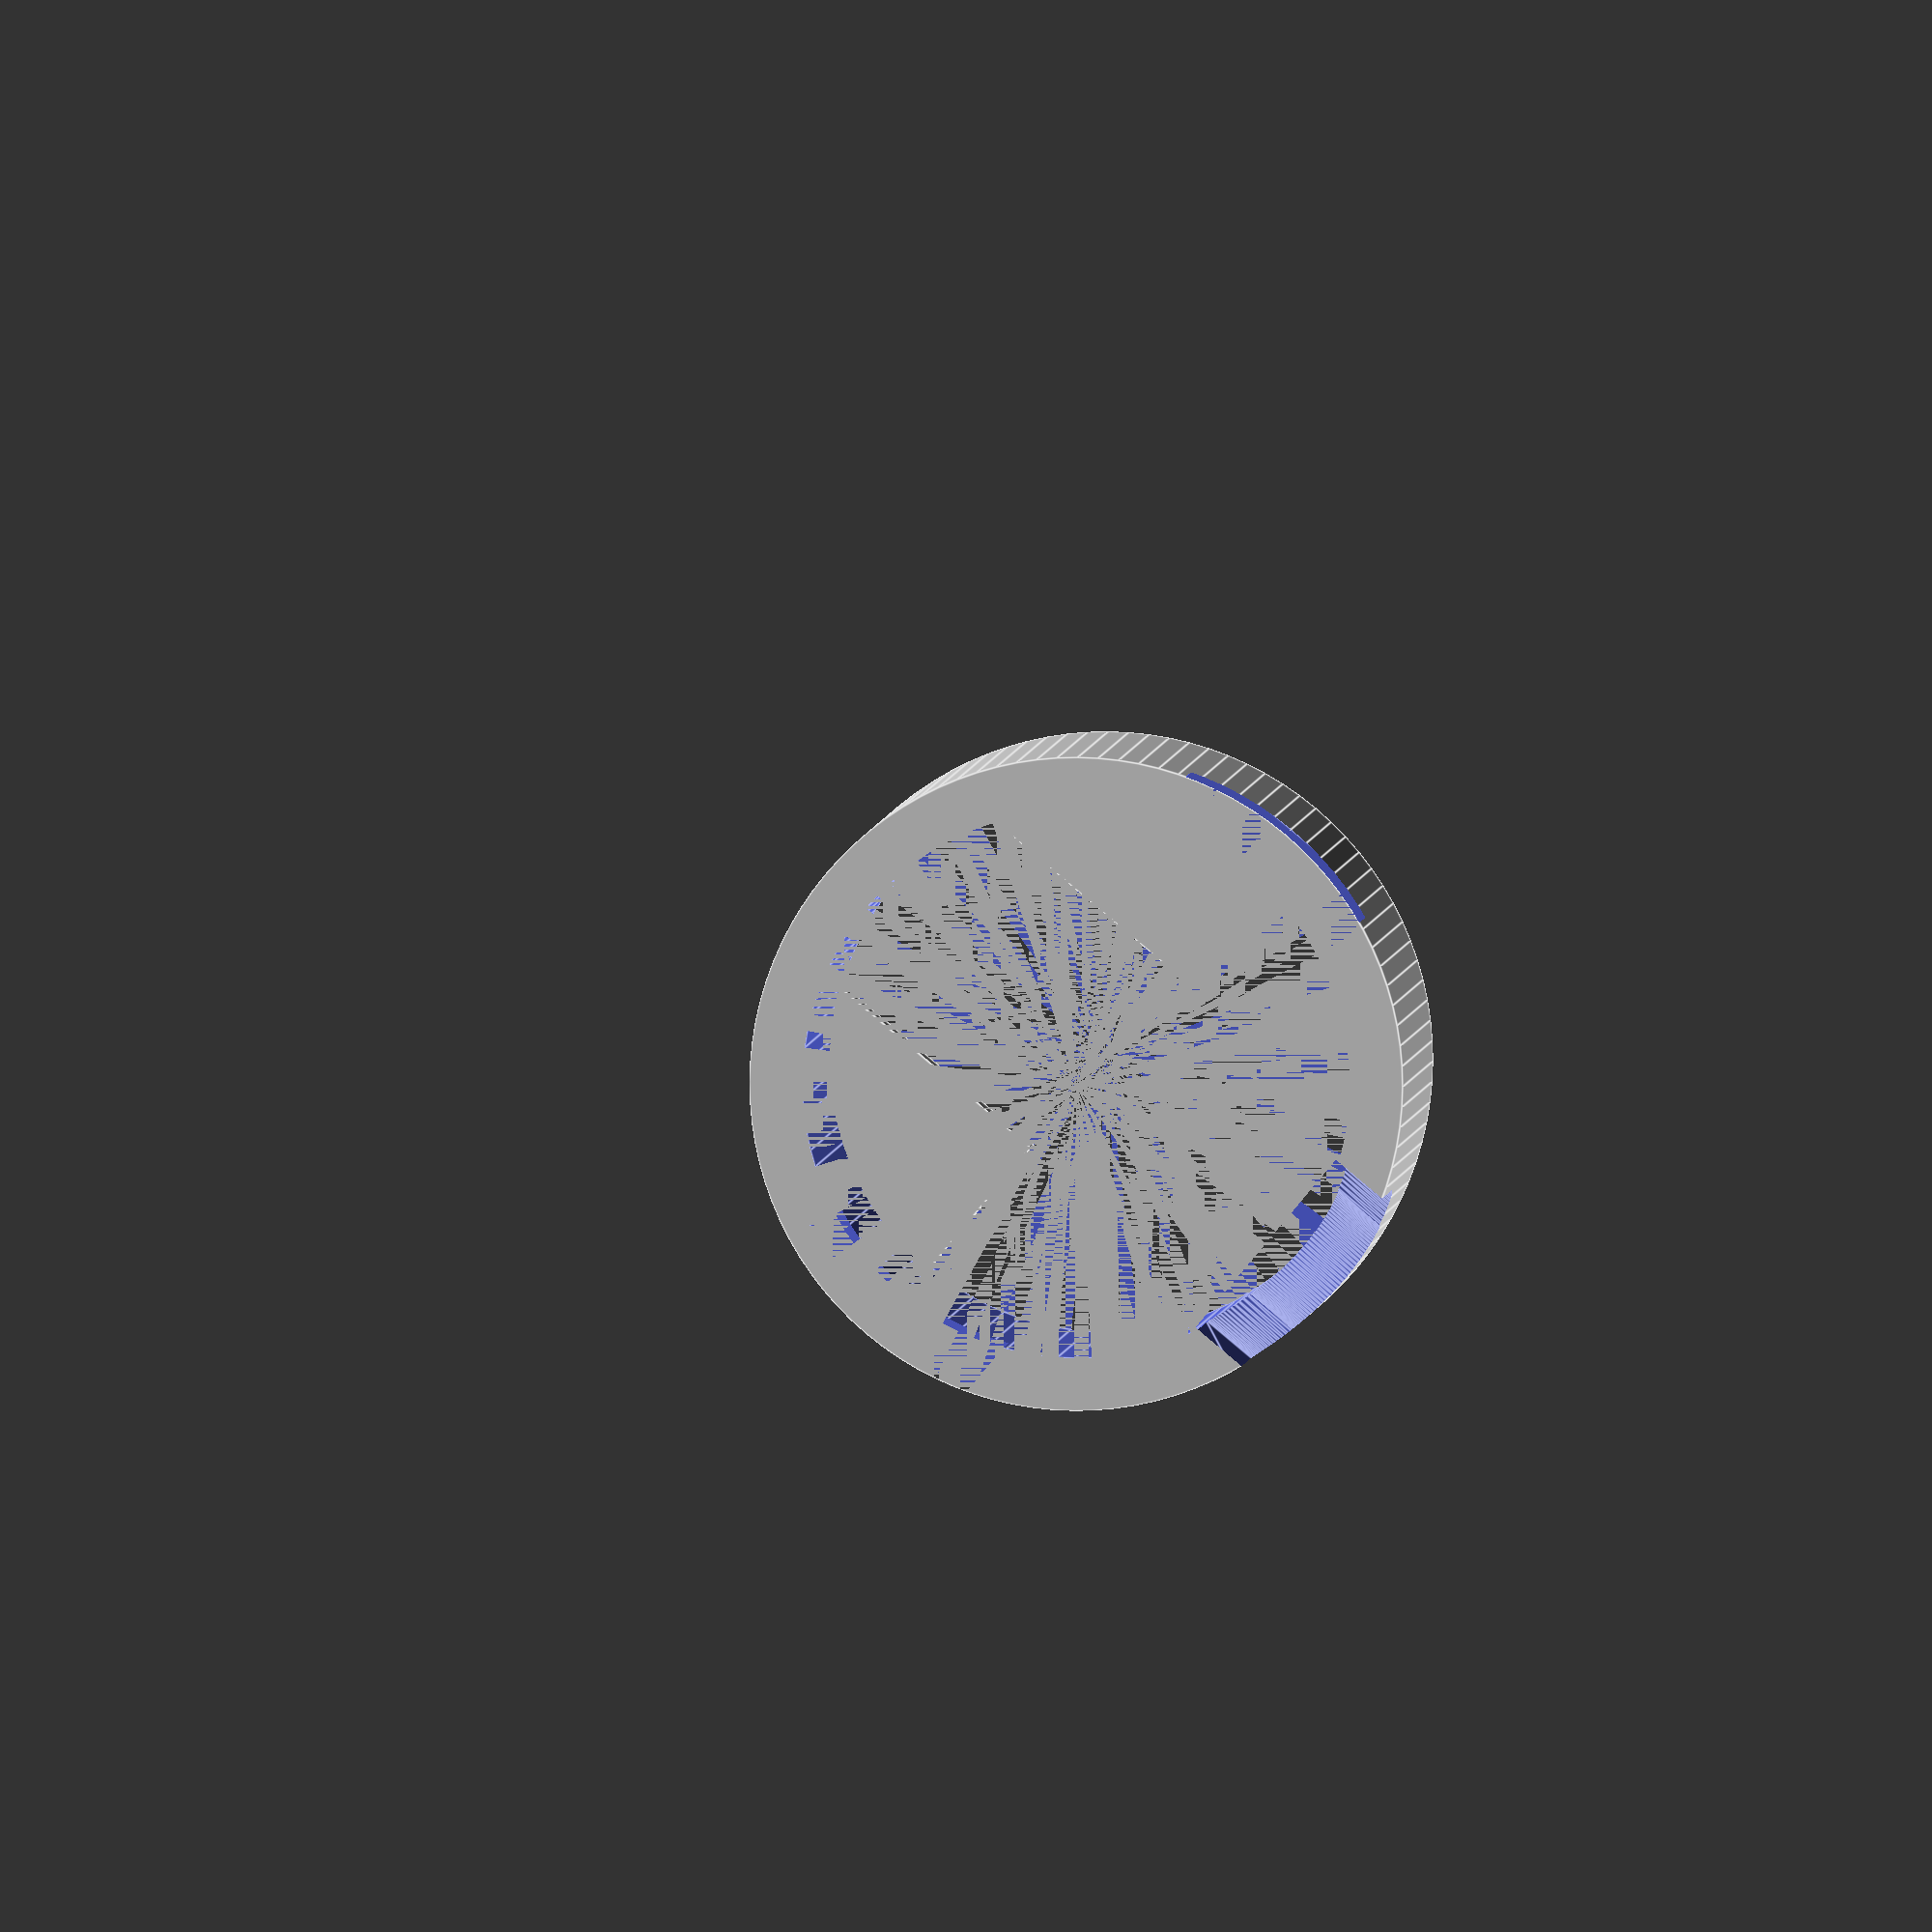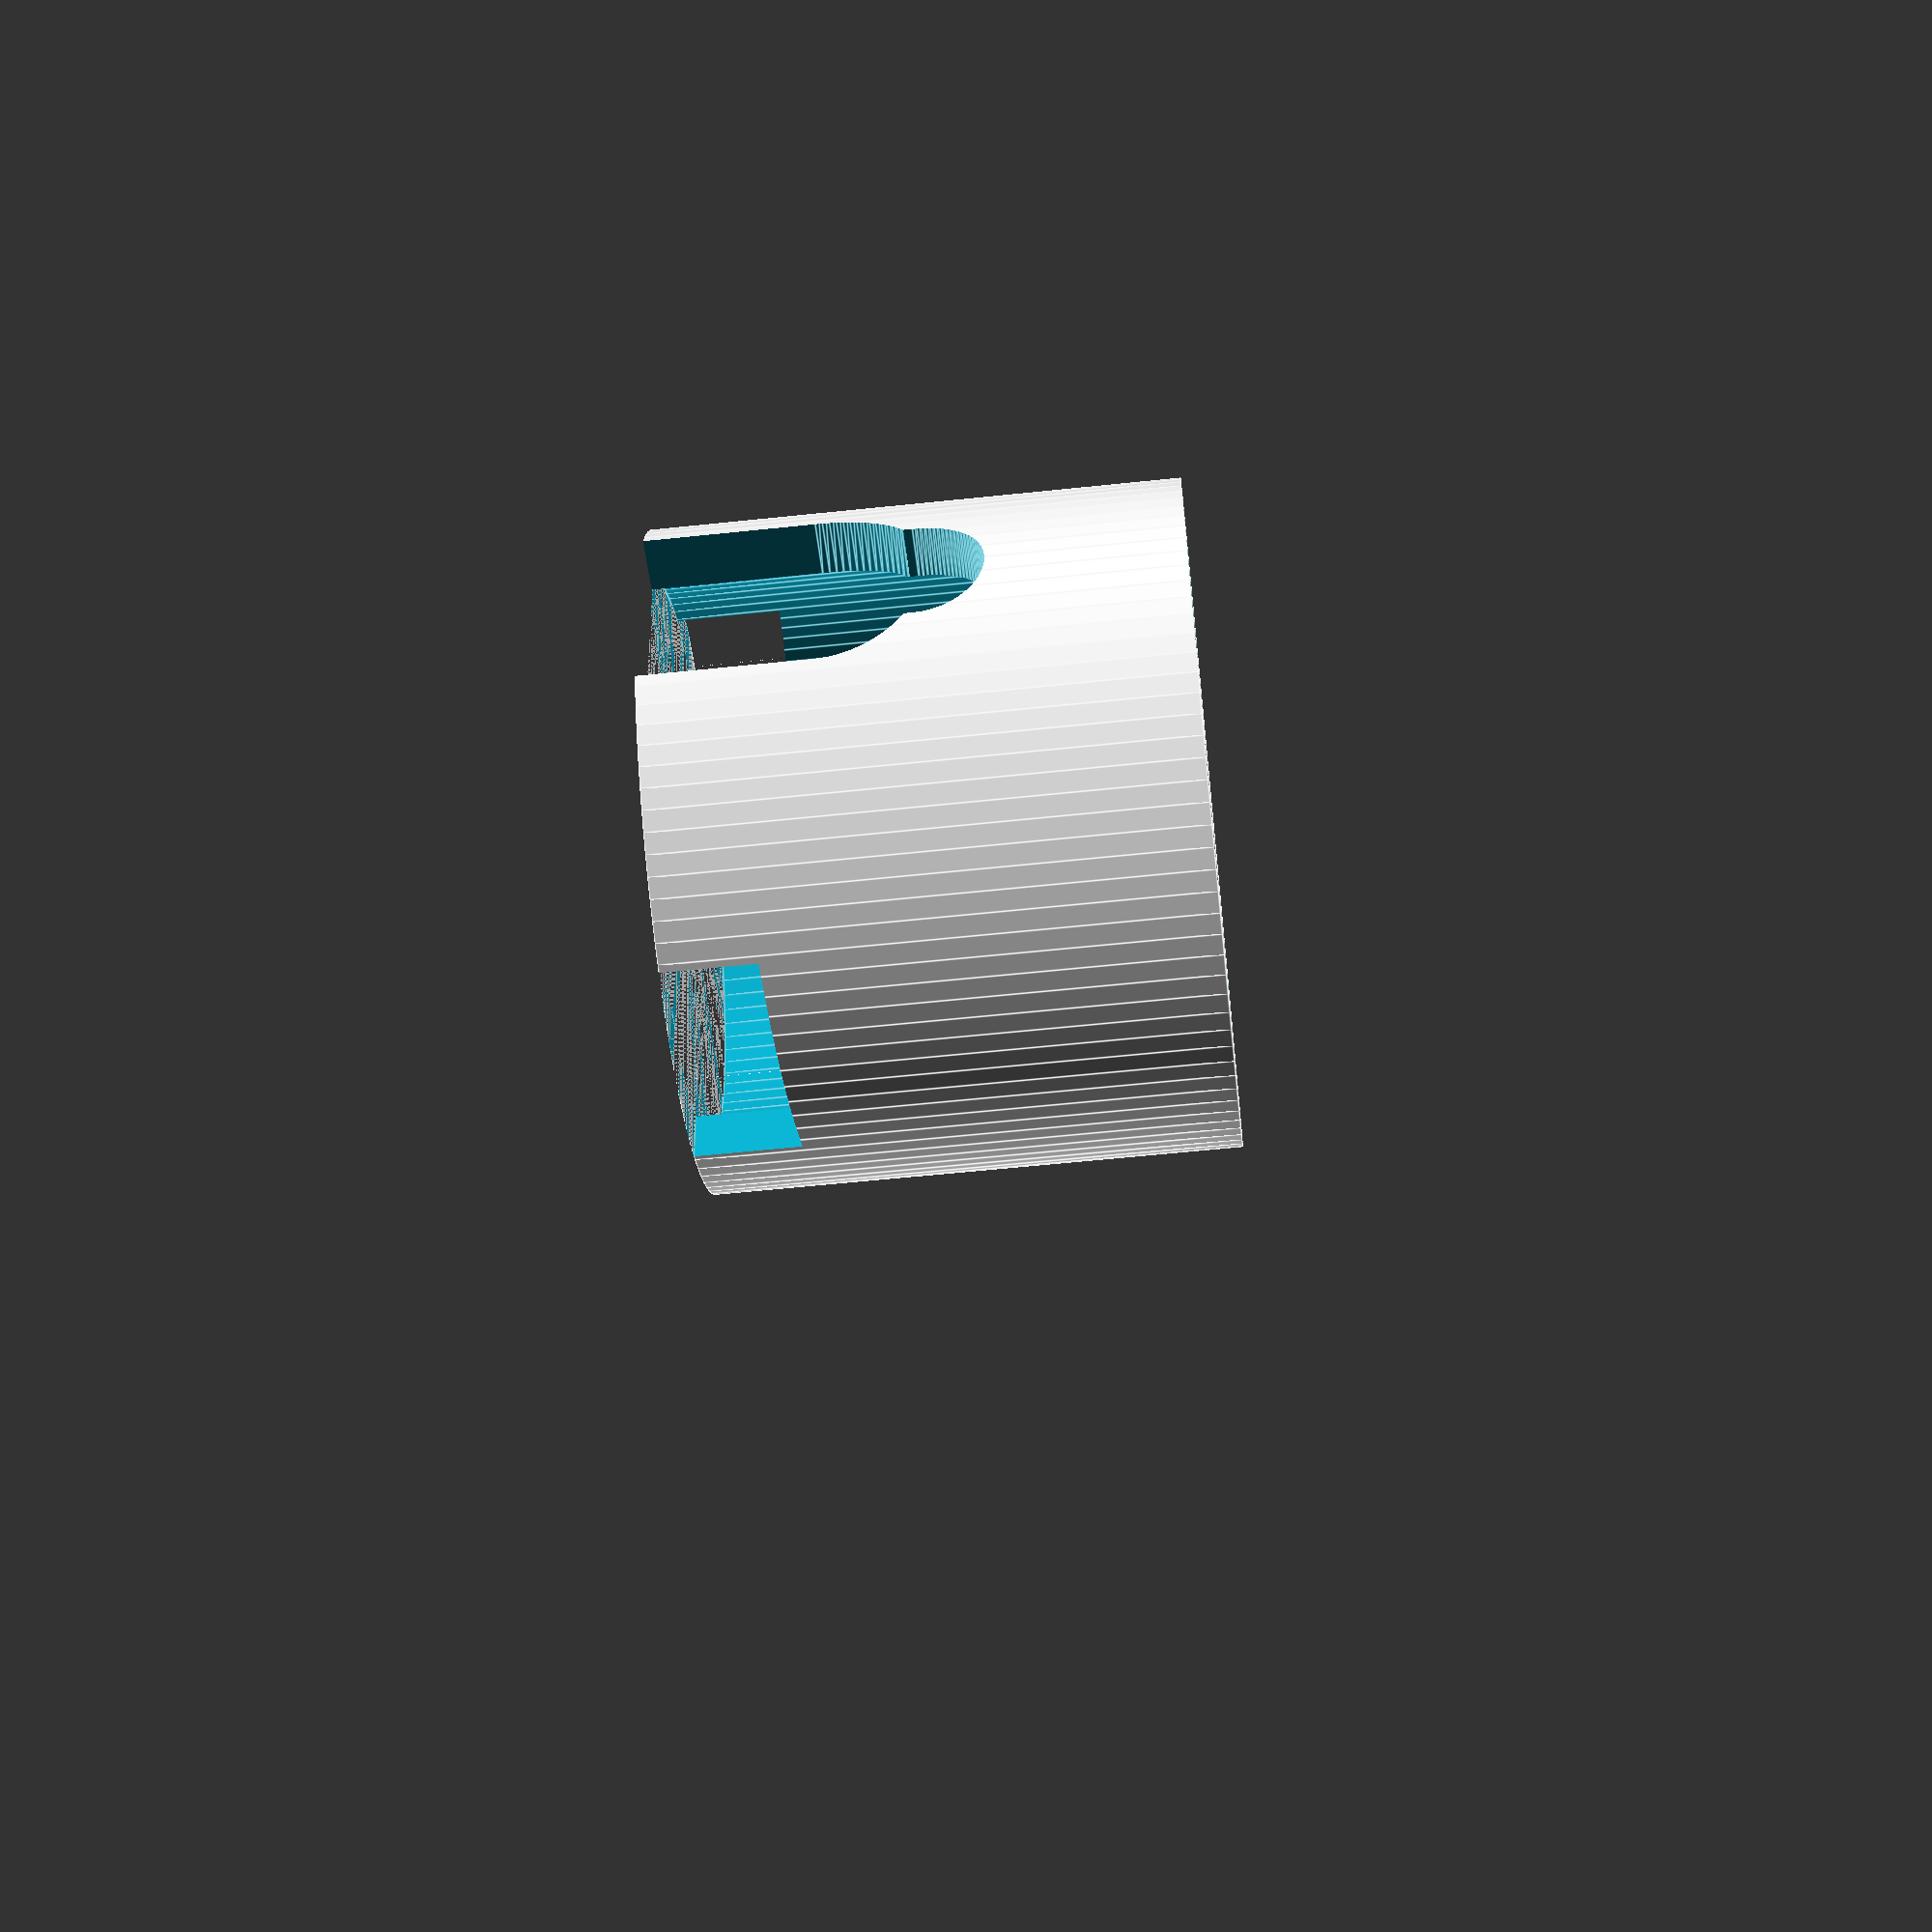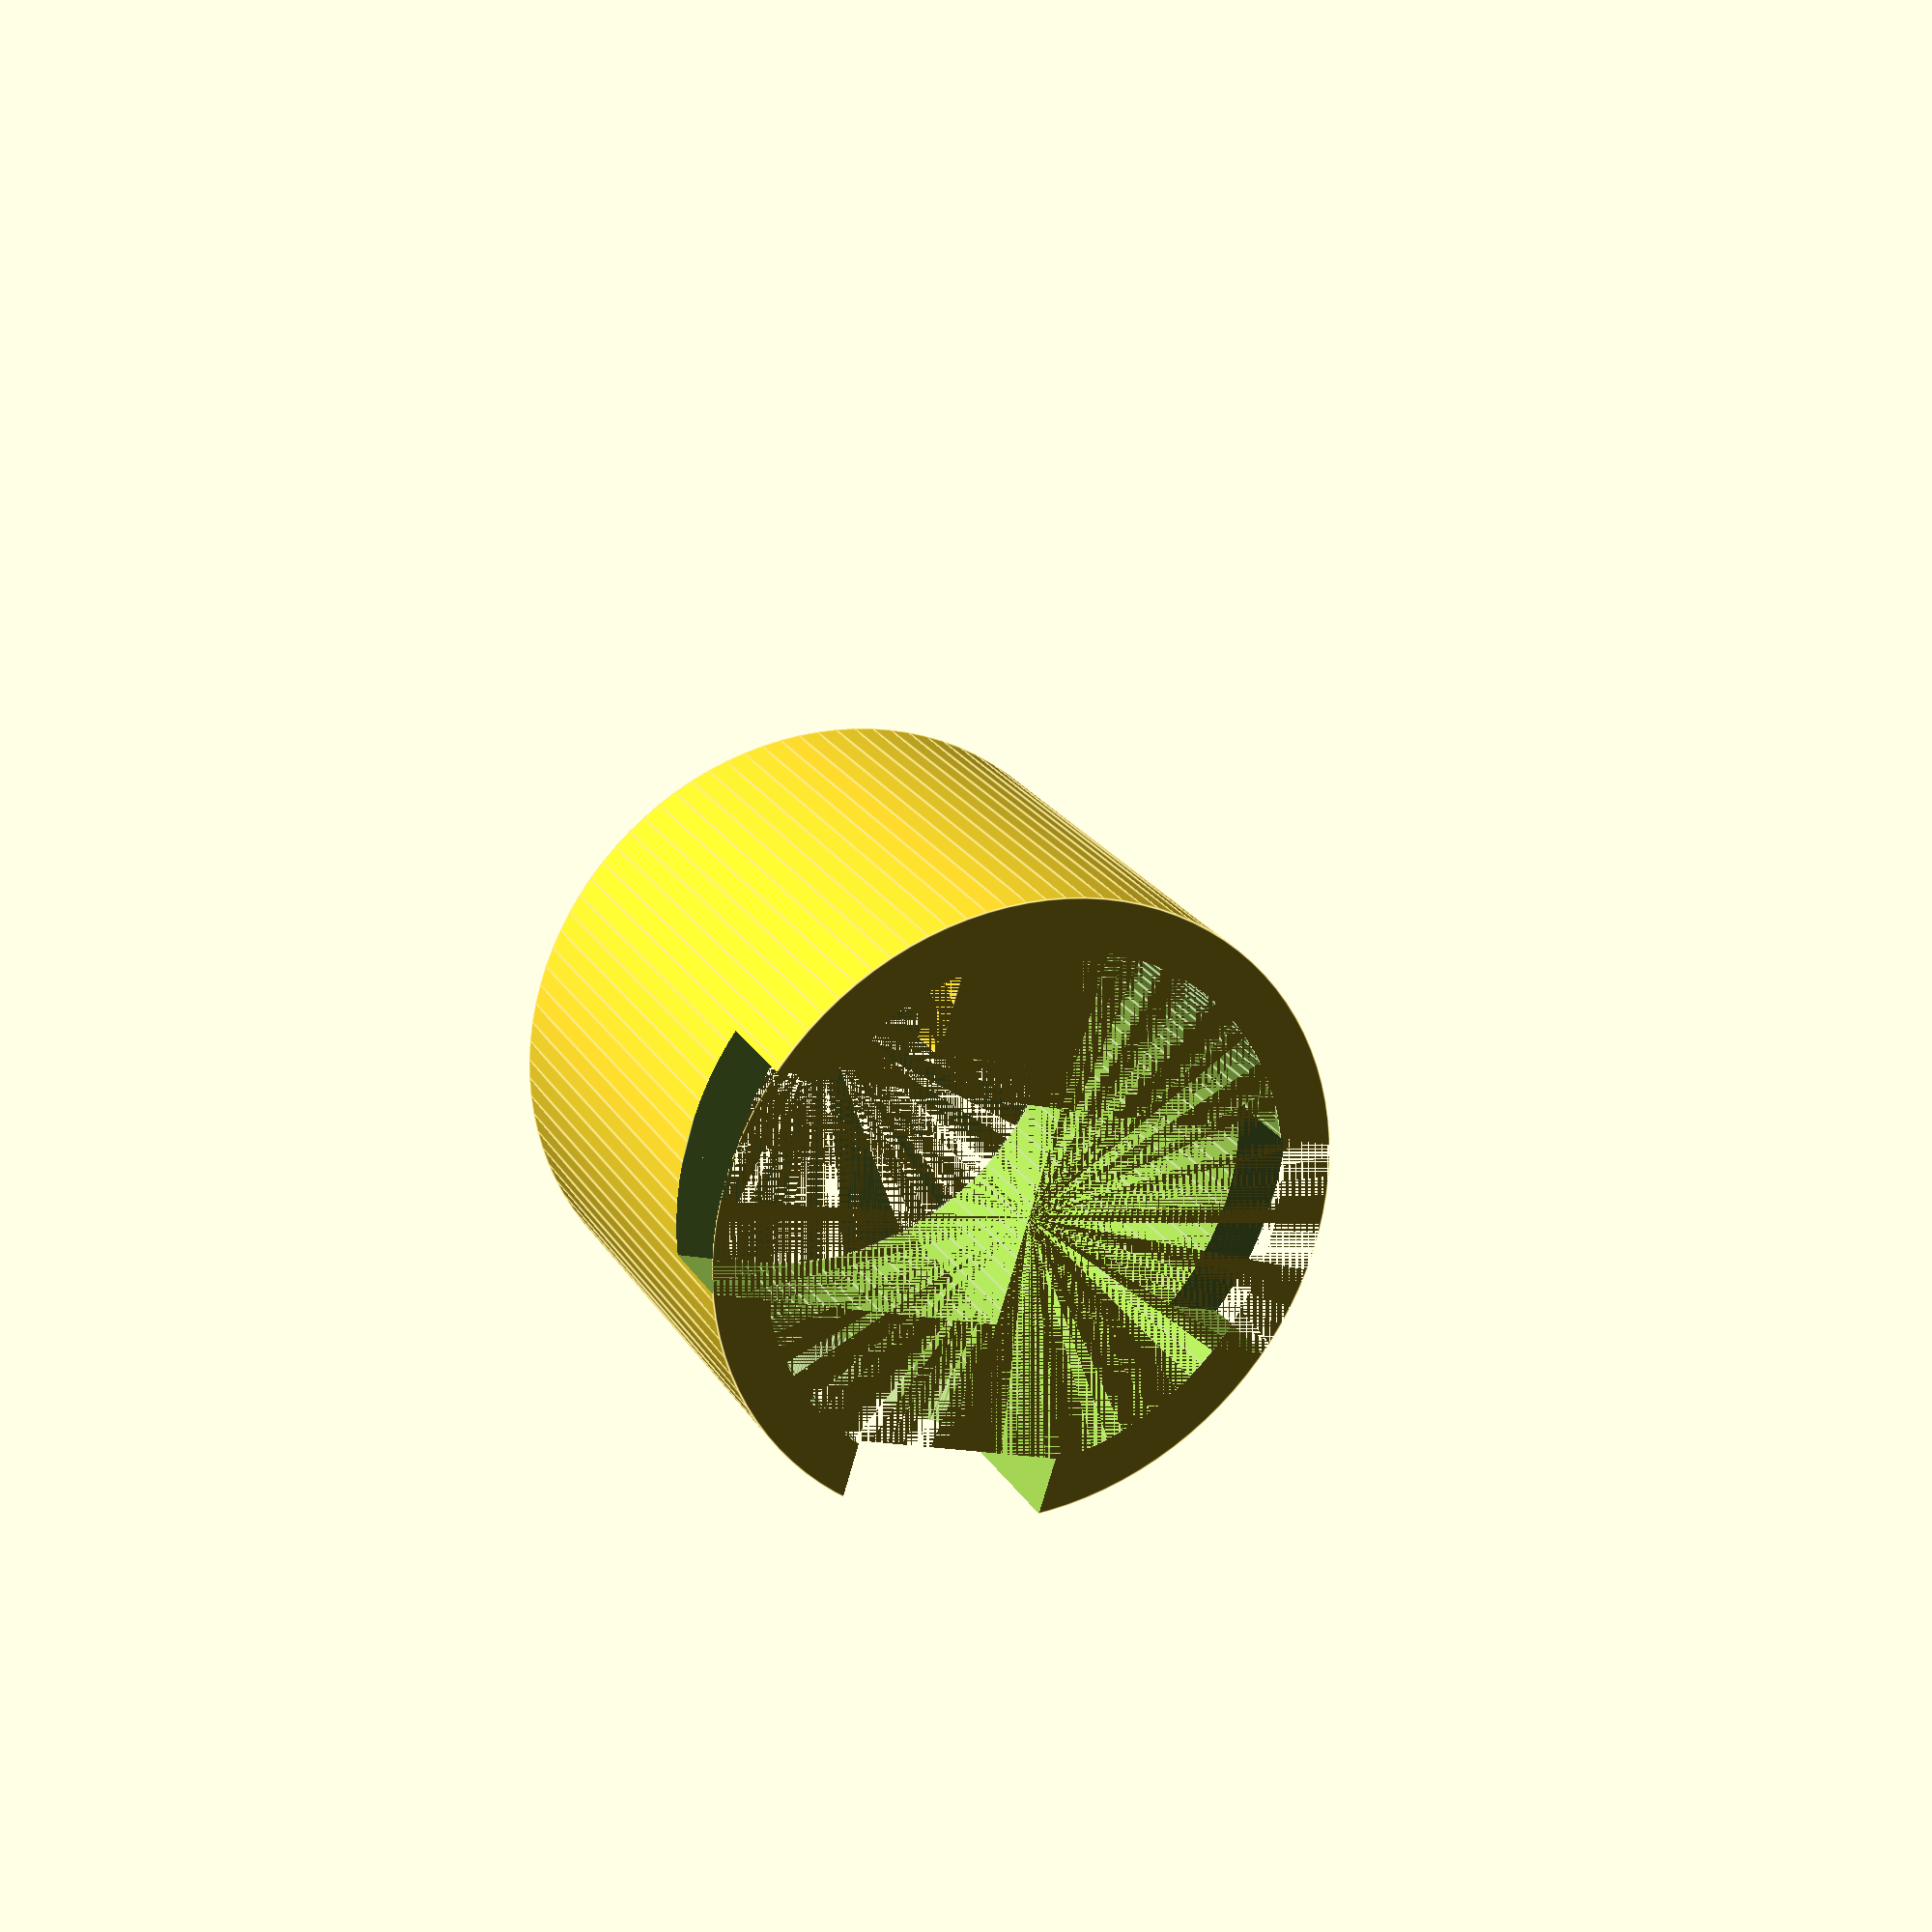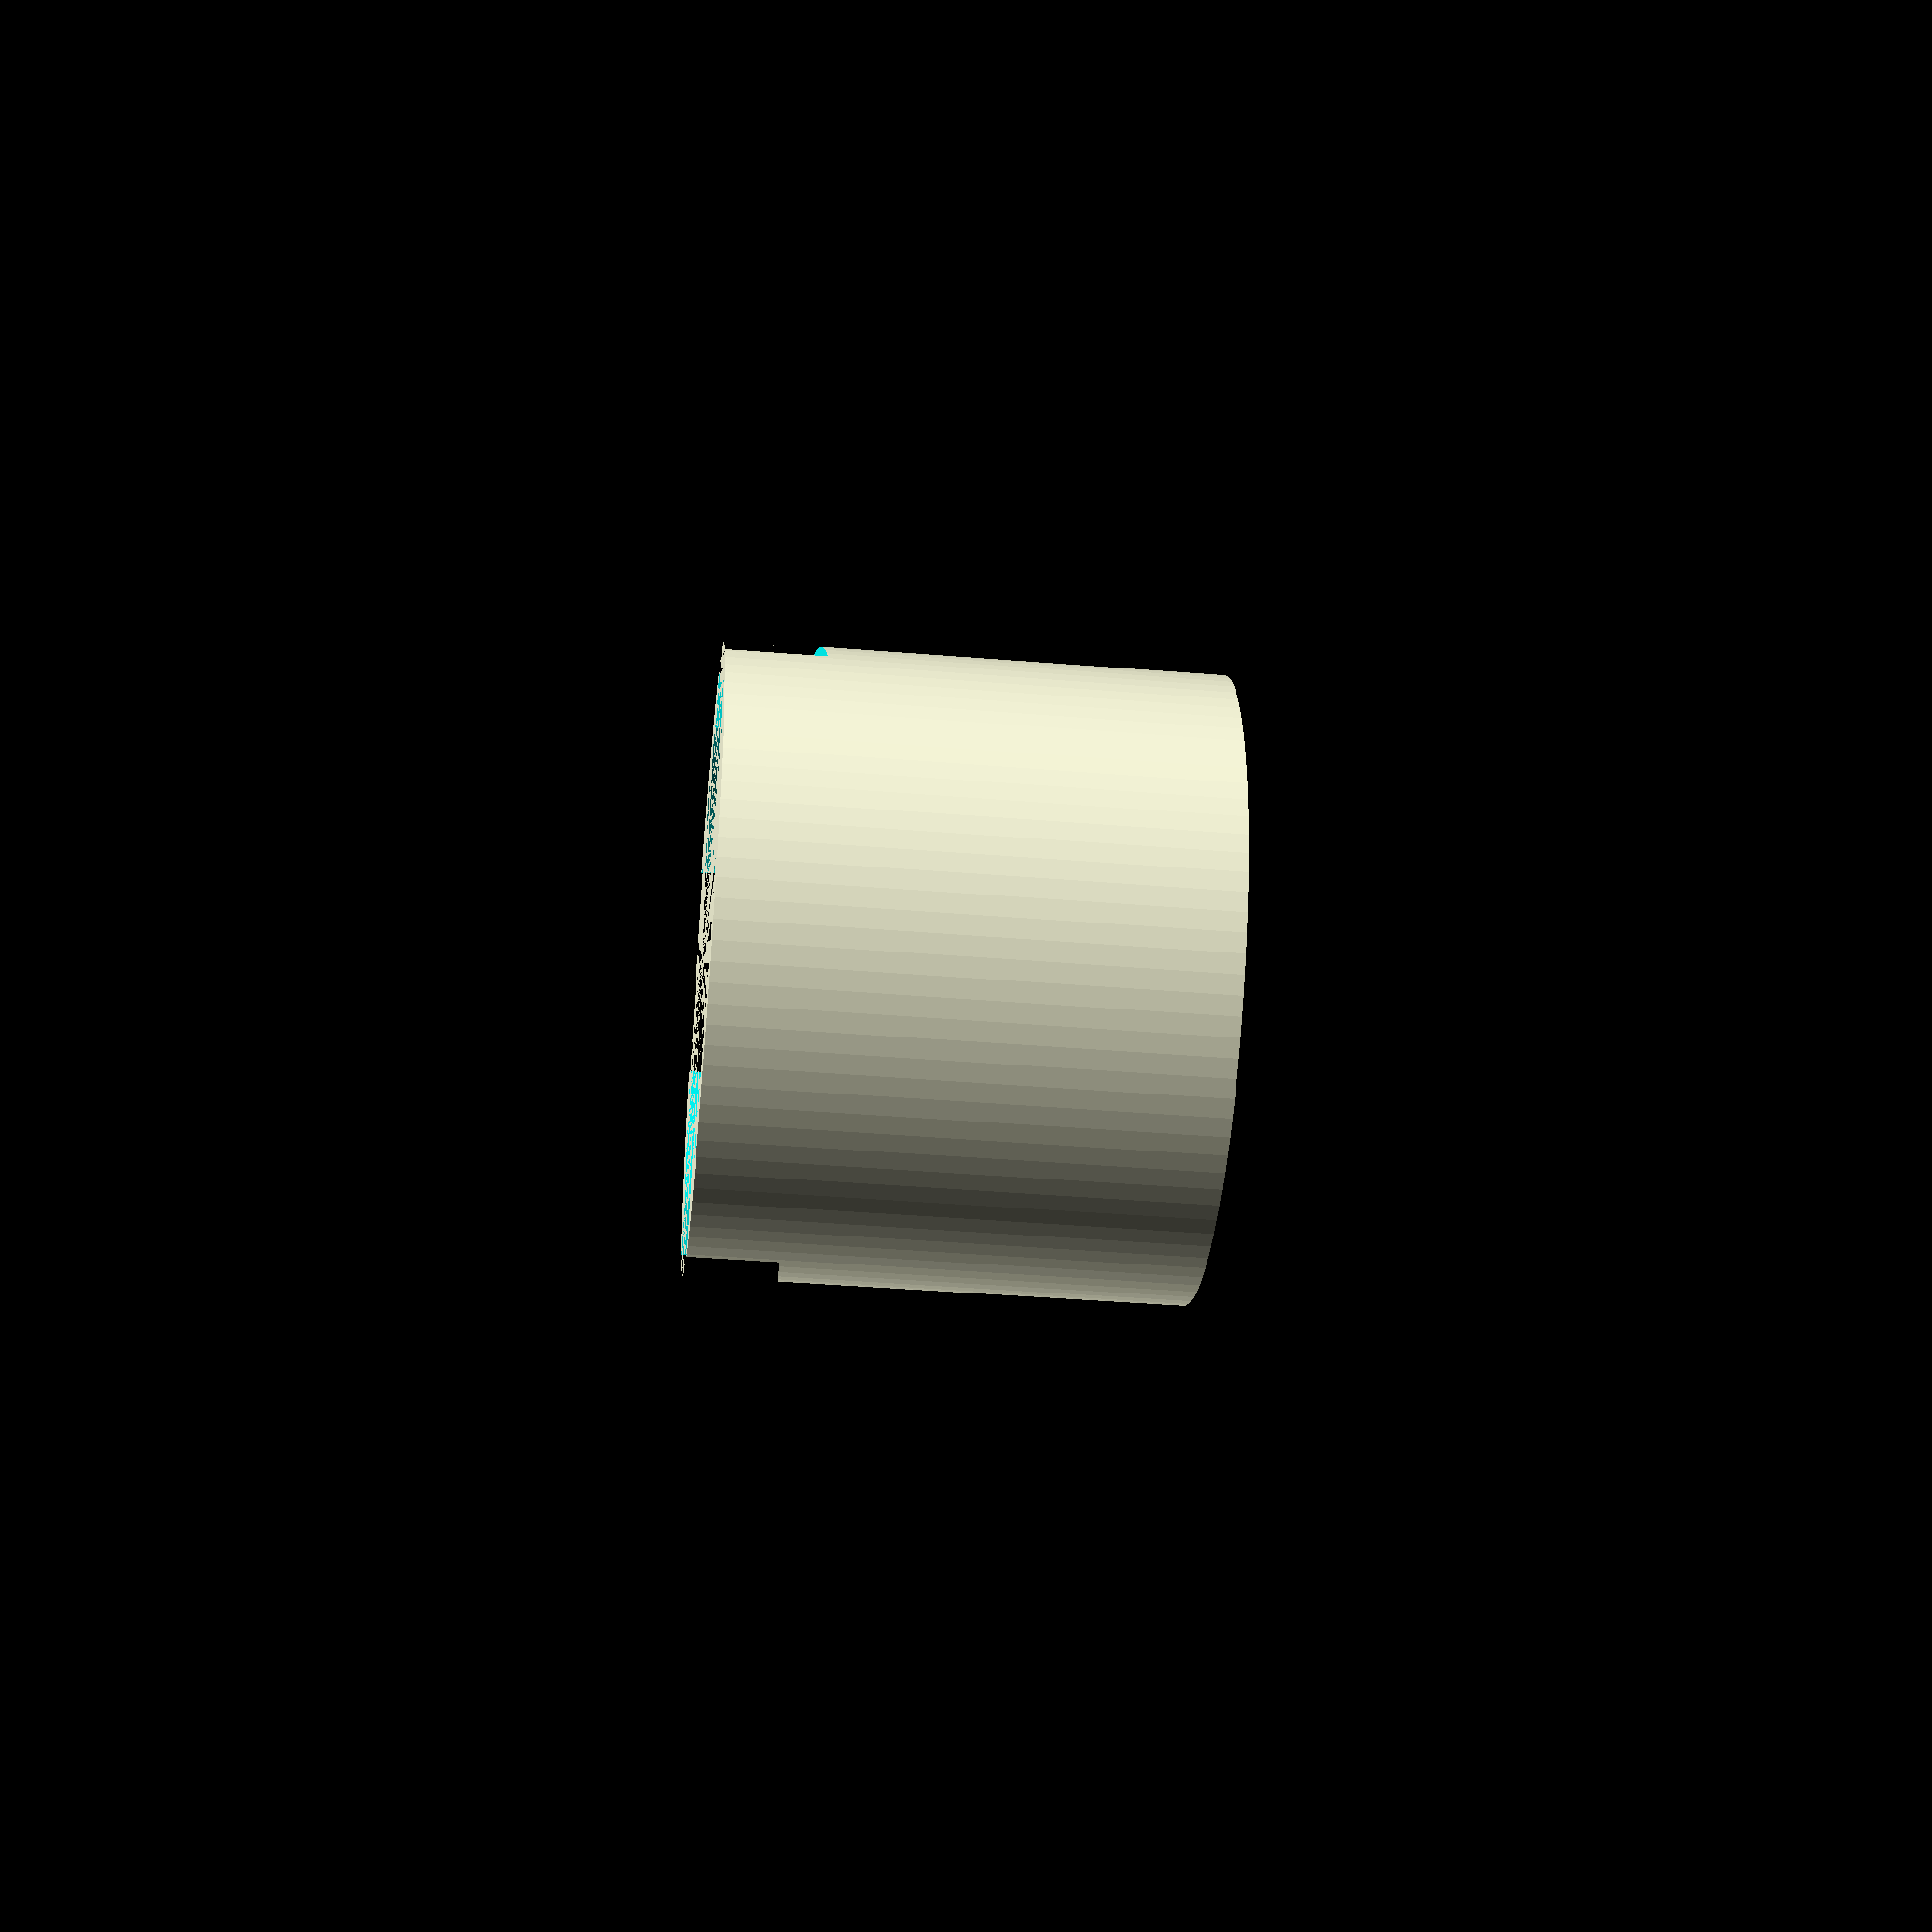
<openscad>
$fn=100;

// Constants
wall_thickness=7;
floor_thickness=2;
inner_diameter=72.5;
outer_diameter=inner_diameter+2.0*wall_thickness;

tamper_base_diameter=58.5;
tamper_base_height=12;
tamper_handle_diameter=27;
tamper_handle_height=55;
tamper_handle_cutout_diameter=tamper_handle_diameter+2;
tamper_handle_cutout_height=32; // Actually the height at which the cutout starts.
tamper_angle=75;
tamper_y_offset=-8; // Needs to be hand tuned to avoid collision!
tamper_rest_height=7;
tamper_rest_offset=15;

portafilter_handle_cutout_diameter=18;
portafilter_handle_cutout_height=25; // Actually the height at which the cutout starts.
portafilter_ears_width=20; // The distance between the two height measurements below.
portafilter_ears_height_1=55;
portafilter_ears_height_2=56;
portafilter_ears_cutout_width=30;
portafilter_ears_tilt_angle=atan2((portafilter_ears_height_2-portafilter_ears_height_1), portafilter_ears_width);
echo(portafilter_ears_tilt_angle);

station_height=tamper_base_diameter+10;

// Create a hull of two to four circles
// Usage: RoundedCornerPolygon([x1, y1, r1], ..., [x4, y4, r4])
module RoundedCornerPolygon(A=[0, 0, 0], B=[0, 0, 0], C=[0, 0, -1], D=[0, 0, -1]) {

	// adapted from http://www.thingiverse.com/thing:9347 {
	hull() {

		translate([A[0], A[1], 0])
		circle(r=A[2]);

		if (B[2]!=-1) {

            translate([B[0], B[1], 0])
            circle(r=B[2]);

            if (C[2]!=-1) {

                translate([C[0], C[1], 0])
                circle(r=C[2]);

                if (D[2]!=-1) {

                    translate([D[0], D[1], 0])
                    circle(r=D[2]);

                }

            }

        }

    }

}

module TamperShape() {
    union() {
        cylinder(tamper_base_height, d=tamper_base_diameter);
        cylinder(tamper_handle_height, d=tamper_handle_diameter);
    }
}
module Tamper() {
    y_offset=tamper_y_offset+0.5*inner_diameter-0.5*tamper_base_diameter*cos(tamper_angle);
    echo(y_offset);
    translate([0, y_offset, 1*(floor_thickness+0.5*tamper_base_diameter)])
        rotate(tamper_angle, [1, 0, 0])
            TamperShape();
}
module Funnel() {
    translate([0, 0, station_height-8])
        cylinder(36, d=outer_diameter);
}

module Cutout(height, diameter) {
    translate([0, -0.5*0.5*(outer_diameter+inner_diameter), height+0.5*diameter])
        rotate(90, [1,0,0])
            translate([0, 0, -wall_thickness])
                linear_extrude(height=2*wall_thickness)
                    RoundedCornerPolygon(
                        [0.0, 0.0, 0.5*diameter],
                        [0.0, station_height, 0.5*diameter]
                    );
}
module TamperCutout() {
    Cutout(tamper_handle_cutout_height, tamper_handle_cutout_diameter);
}
module PortaFilterCutout() {
    Cutout(portafilter_handle_cutout_height, portafilter_handle_cutout_diameter);
}

module EarCutout() {
    intersection() {
        translate([0, -0.5*portafilter_ears_cutout_width, 0])
            cube([0.5*outer_diameter, portafilter_ears_cutout_width, station_height]);
        translate([0, 0, 0.5*(portafilter_ears_height_2+portafilter_ears_height_1)])
            rotate(portafilter_ears_tilt_angle, [1,0,0])
                translate([0, -0.5*outer_diameter, 0])
                    cube([0.5*outer_diameter, outer_diameter, station_height]);
    }
}
module EarsCutout() {
    union() {
        EarCutout();
        rotate(180, [0,0,1])
            EarCutout();
    }
}
module TamperRest() {
    intersection() {
        cylinder(station_height, d=outer_diameter);
        union() {
            translate([-outer_diameter-tamper_rest_offset, 0, 0])
                cube([outer_diameter, outer_diameter, tamper_rest_height], false);
            translate([tamper_rest_offset, 0, 0])
                cube([outer_diameter, outer_diameter, tamper_rest_height], false);
        }
    }
}

module TampingStationBase() {
    difference() {
        cylinder(station_height, d=outer_diameter);
        cylinder(station_height, d=inner_diameter);
    }
}

module TampingStation() {
    union() {
        difference() {
            TampingStationBase();
            TamperCutout();
            PortaFilterCutout();
            EarsCutout();
        }
        TamperRest();
    }
}

// Cross-section.
difference() {
    union() {//intersection() {//
        TampingStation();
        //Tamper();
        //Funnel();
    }
    //translate([0, -100, 0])
    //    cube(200, true);
}
</openscad>
<views>
elev=177.1 azim=129.9 roll=176.6 proj=o view=edges
elev=59.0 azim=278.5 roll=96.2 proj=p view=edges
elev=337.5 azim=17.4 roll=336.0 proj=p view=edges
elev=220.1 azim=307.0 roll=95.8 proj=p view=solid
</views>
